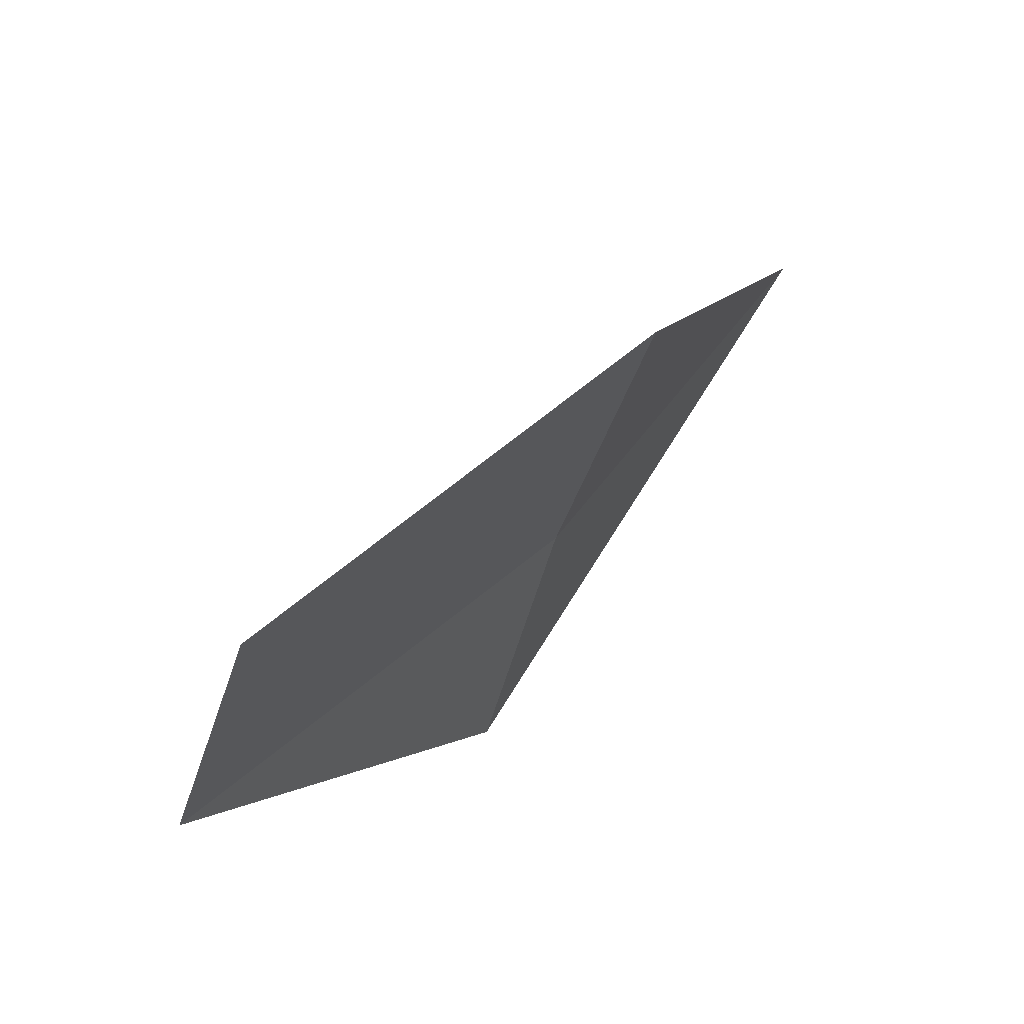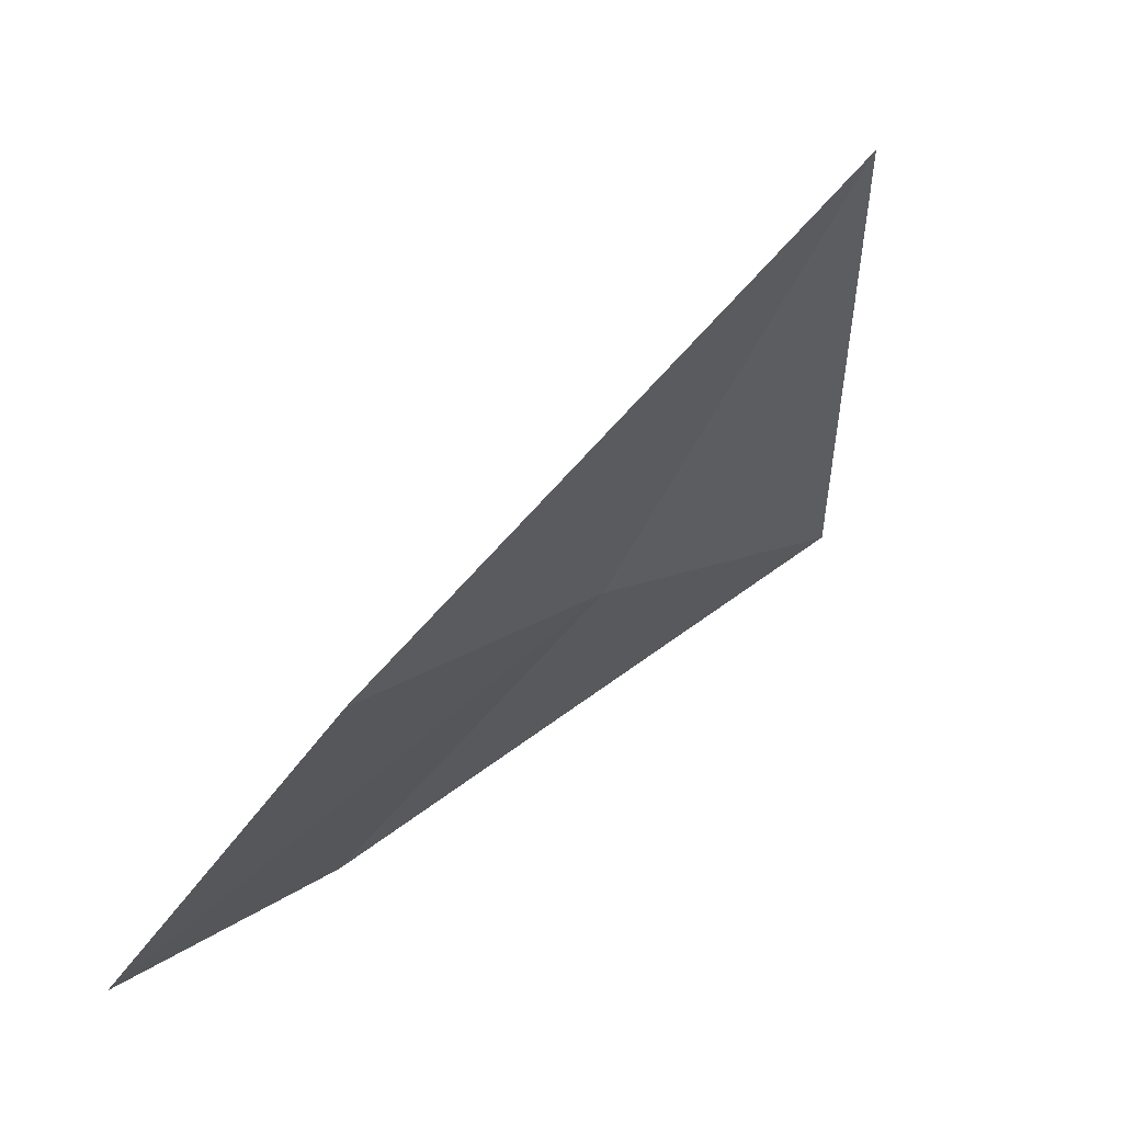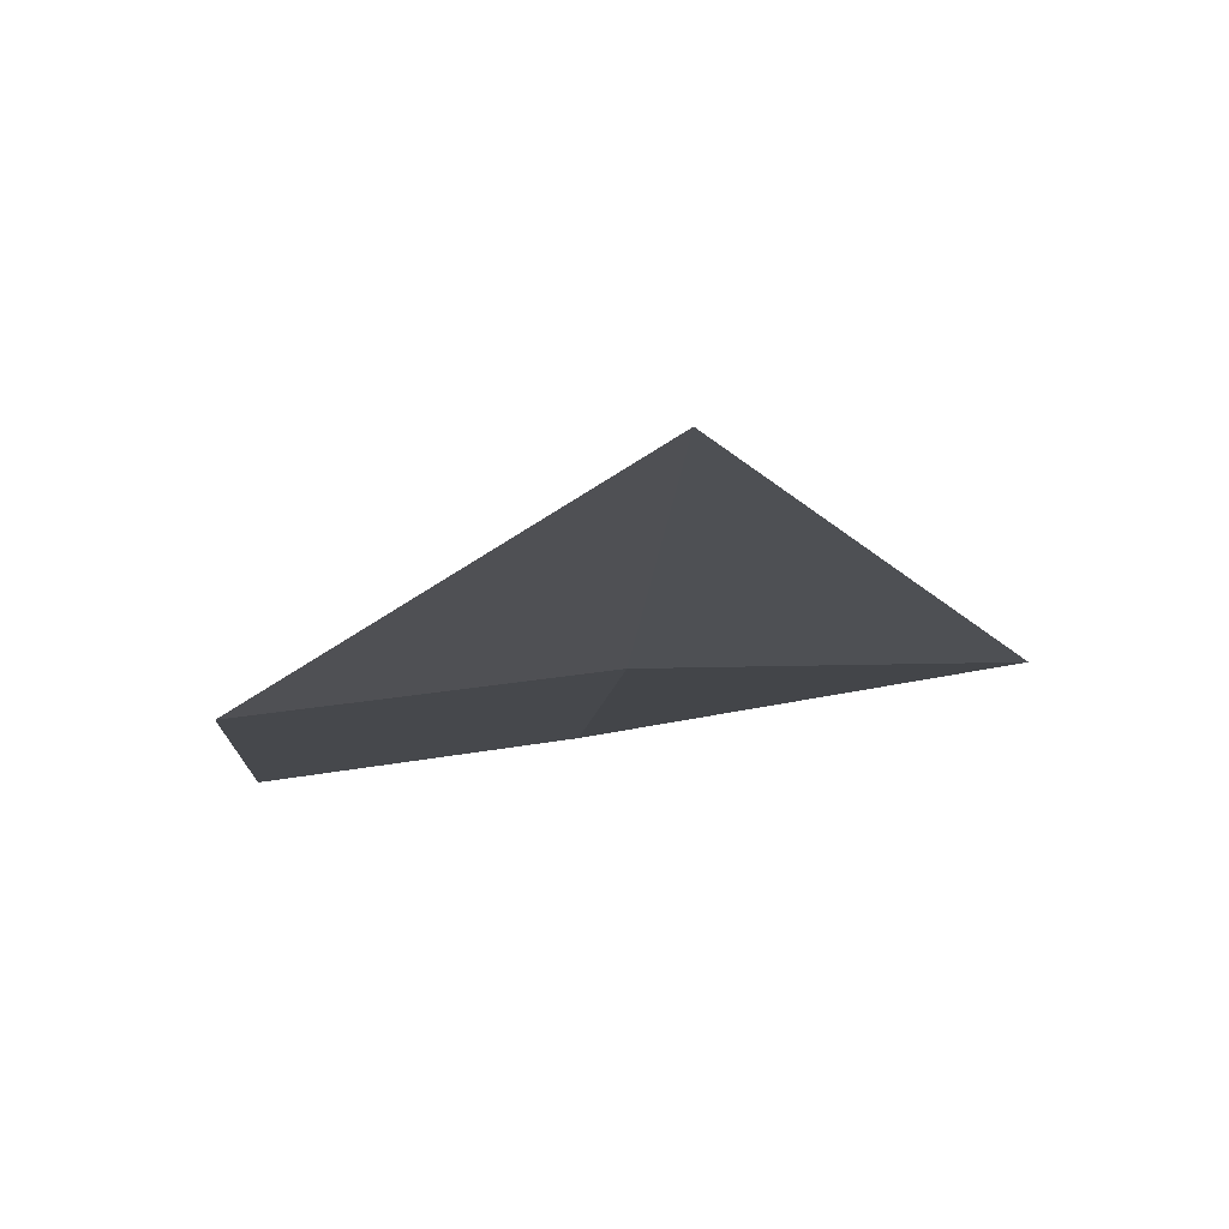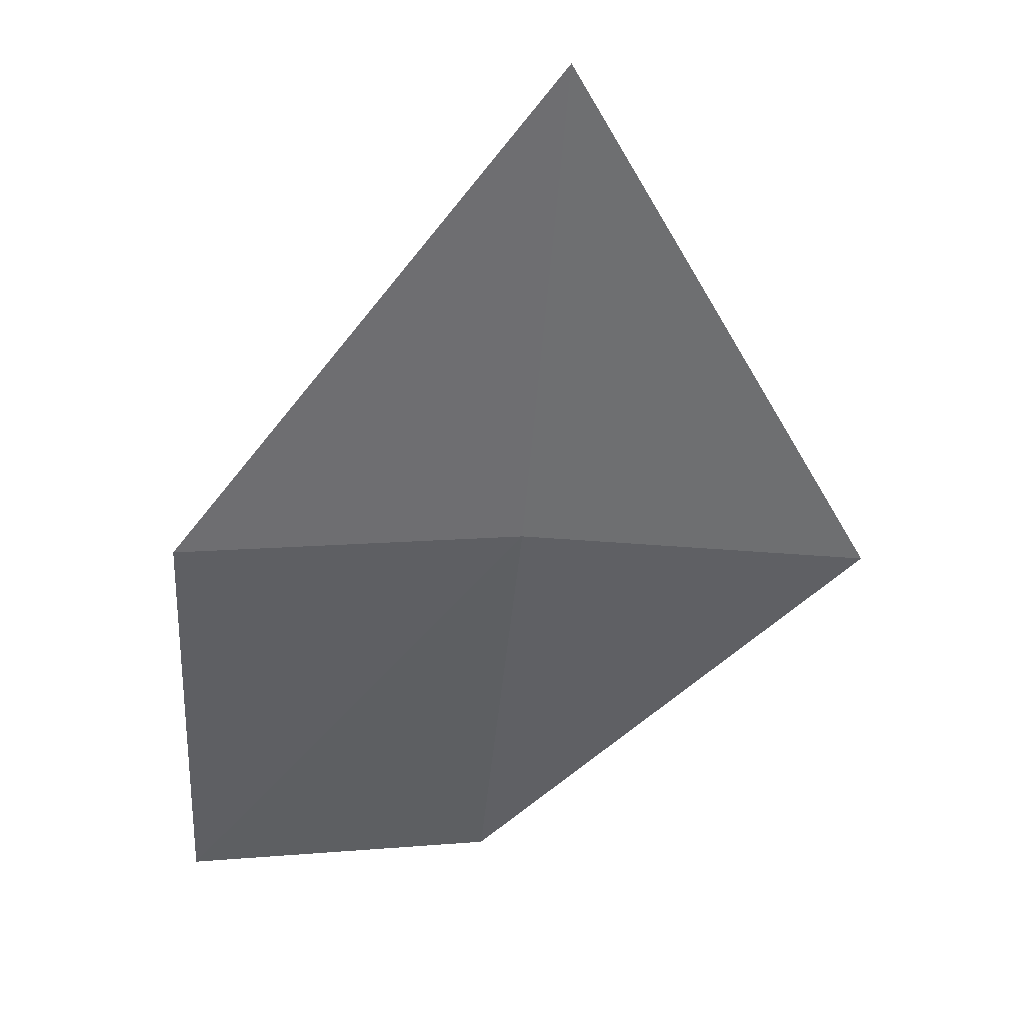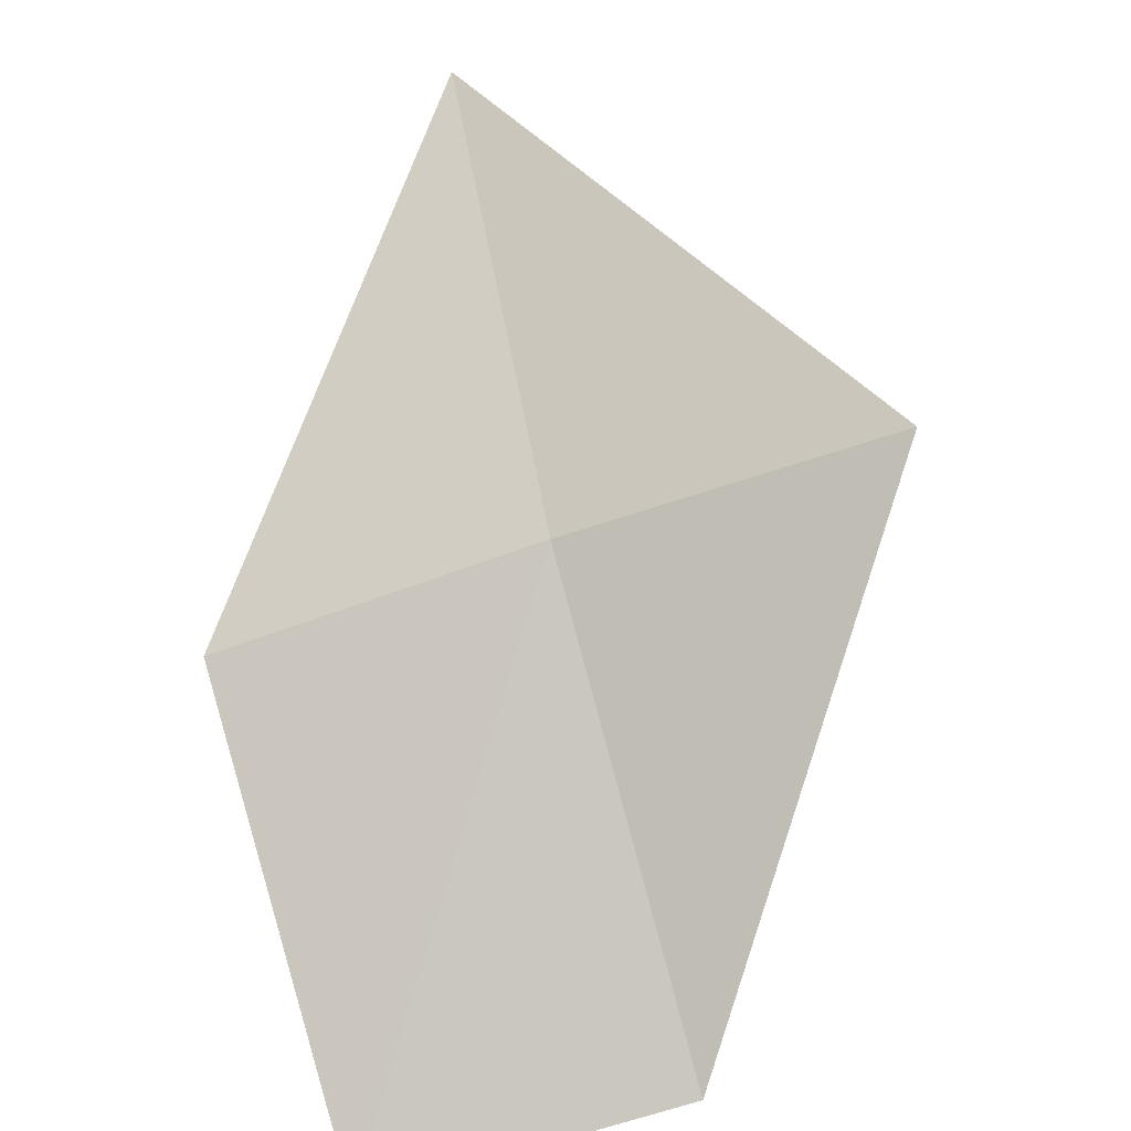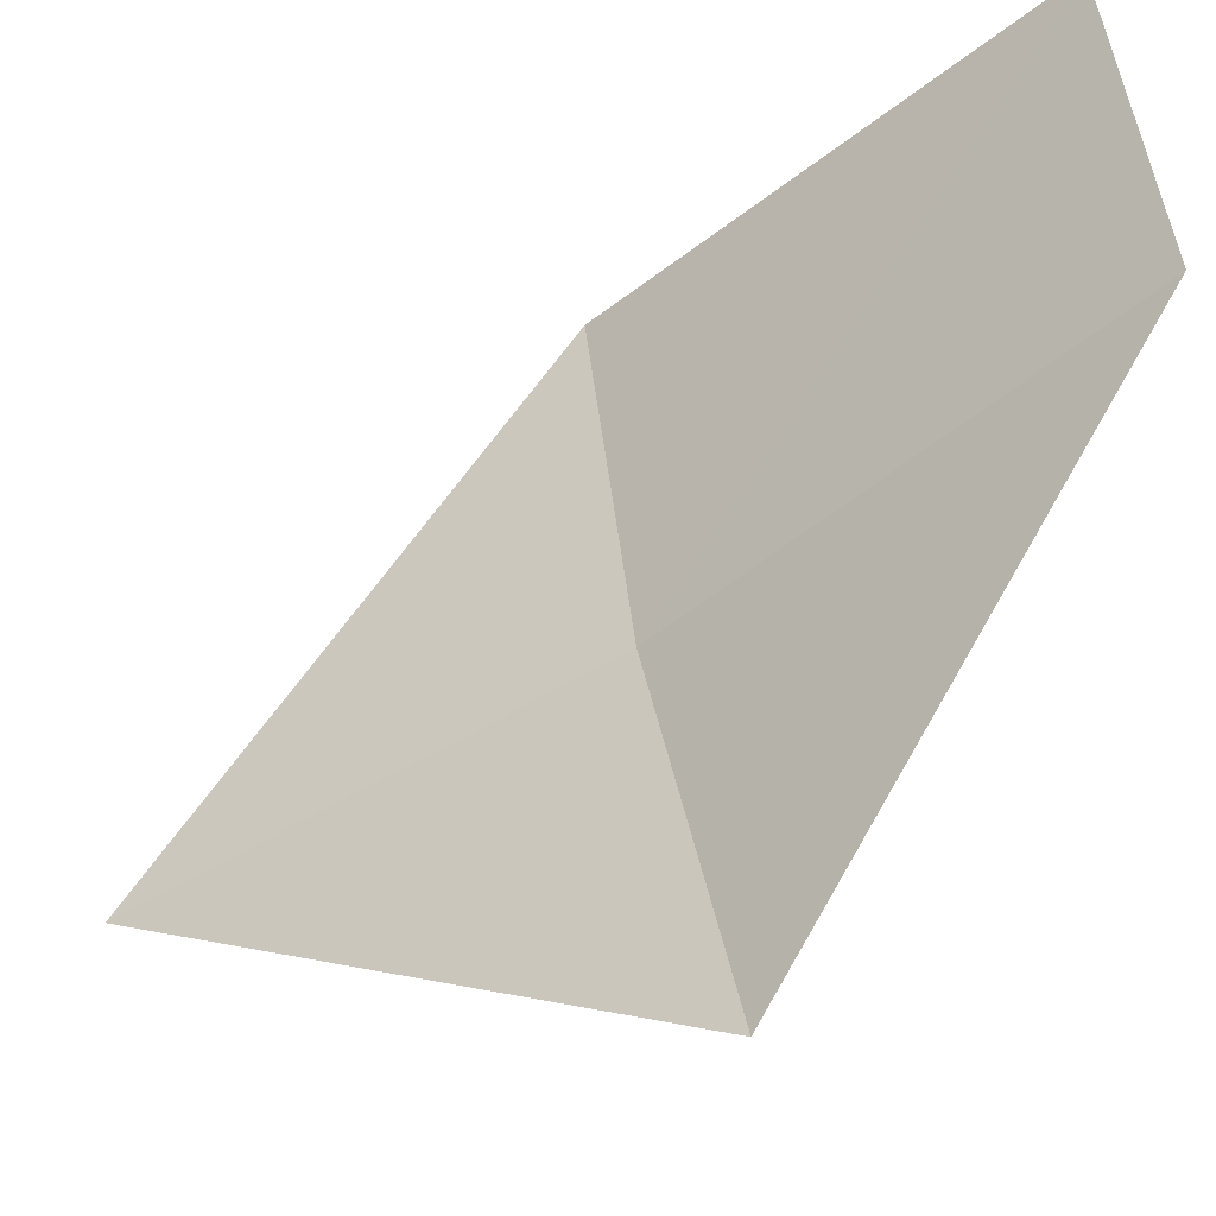
<metadata>
{"format":"obj","ext":"obj","renderer":"f3d","projection":"perspective","resolution":1024,"background":"white","views":[{"elev":-36.4,"azim":71.6,"up":"+Y"},{"elev":17.2,"azim":124.7,"up":"+Y"},{"elev":38.1,"azim":167.2,"up":"+Y"},{"elev":3.1,"azim":167.4,"up":"+Y"},{"elev":-54.6,"azim":-163.1,"up":"+Y"},{"elev":46.2,"azim":-98.9,"up":"+Z"}]}
</metadata>
<code>
v 18.61 18.81 4.19
v 18.62 18.95 4.102
v 18.5 18.8 4.178
v 18.6 18.69 4.302
v 18.72 18.81 4.198
v 18.7 18.69 4.308
f 1 3 4
f 1 6 5
f 1 4 6
f 1 2 3
f 1 5 2

</code>
